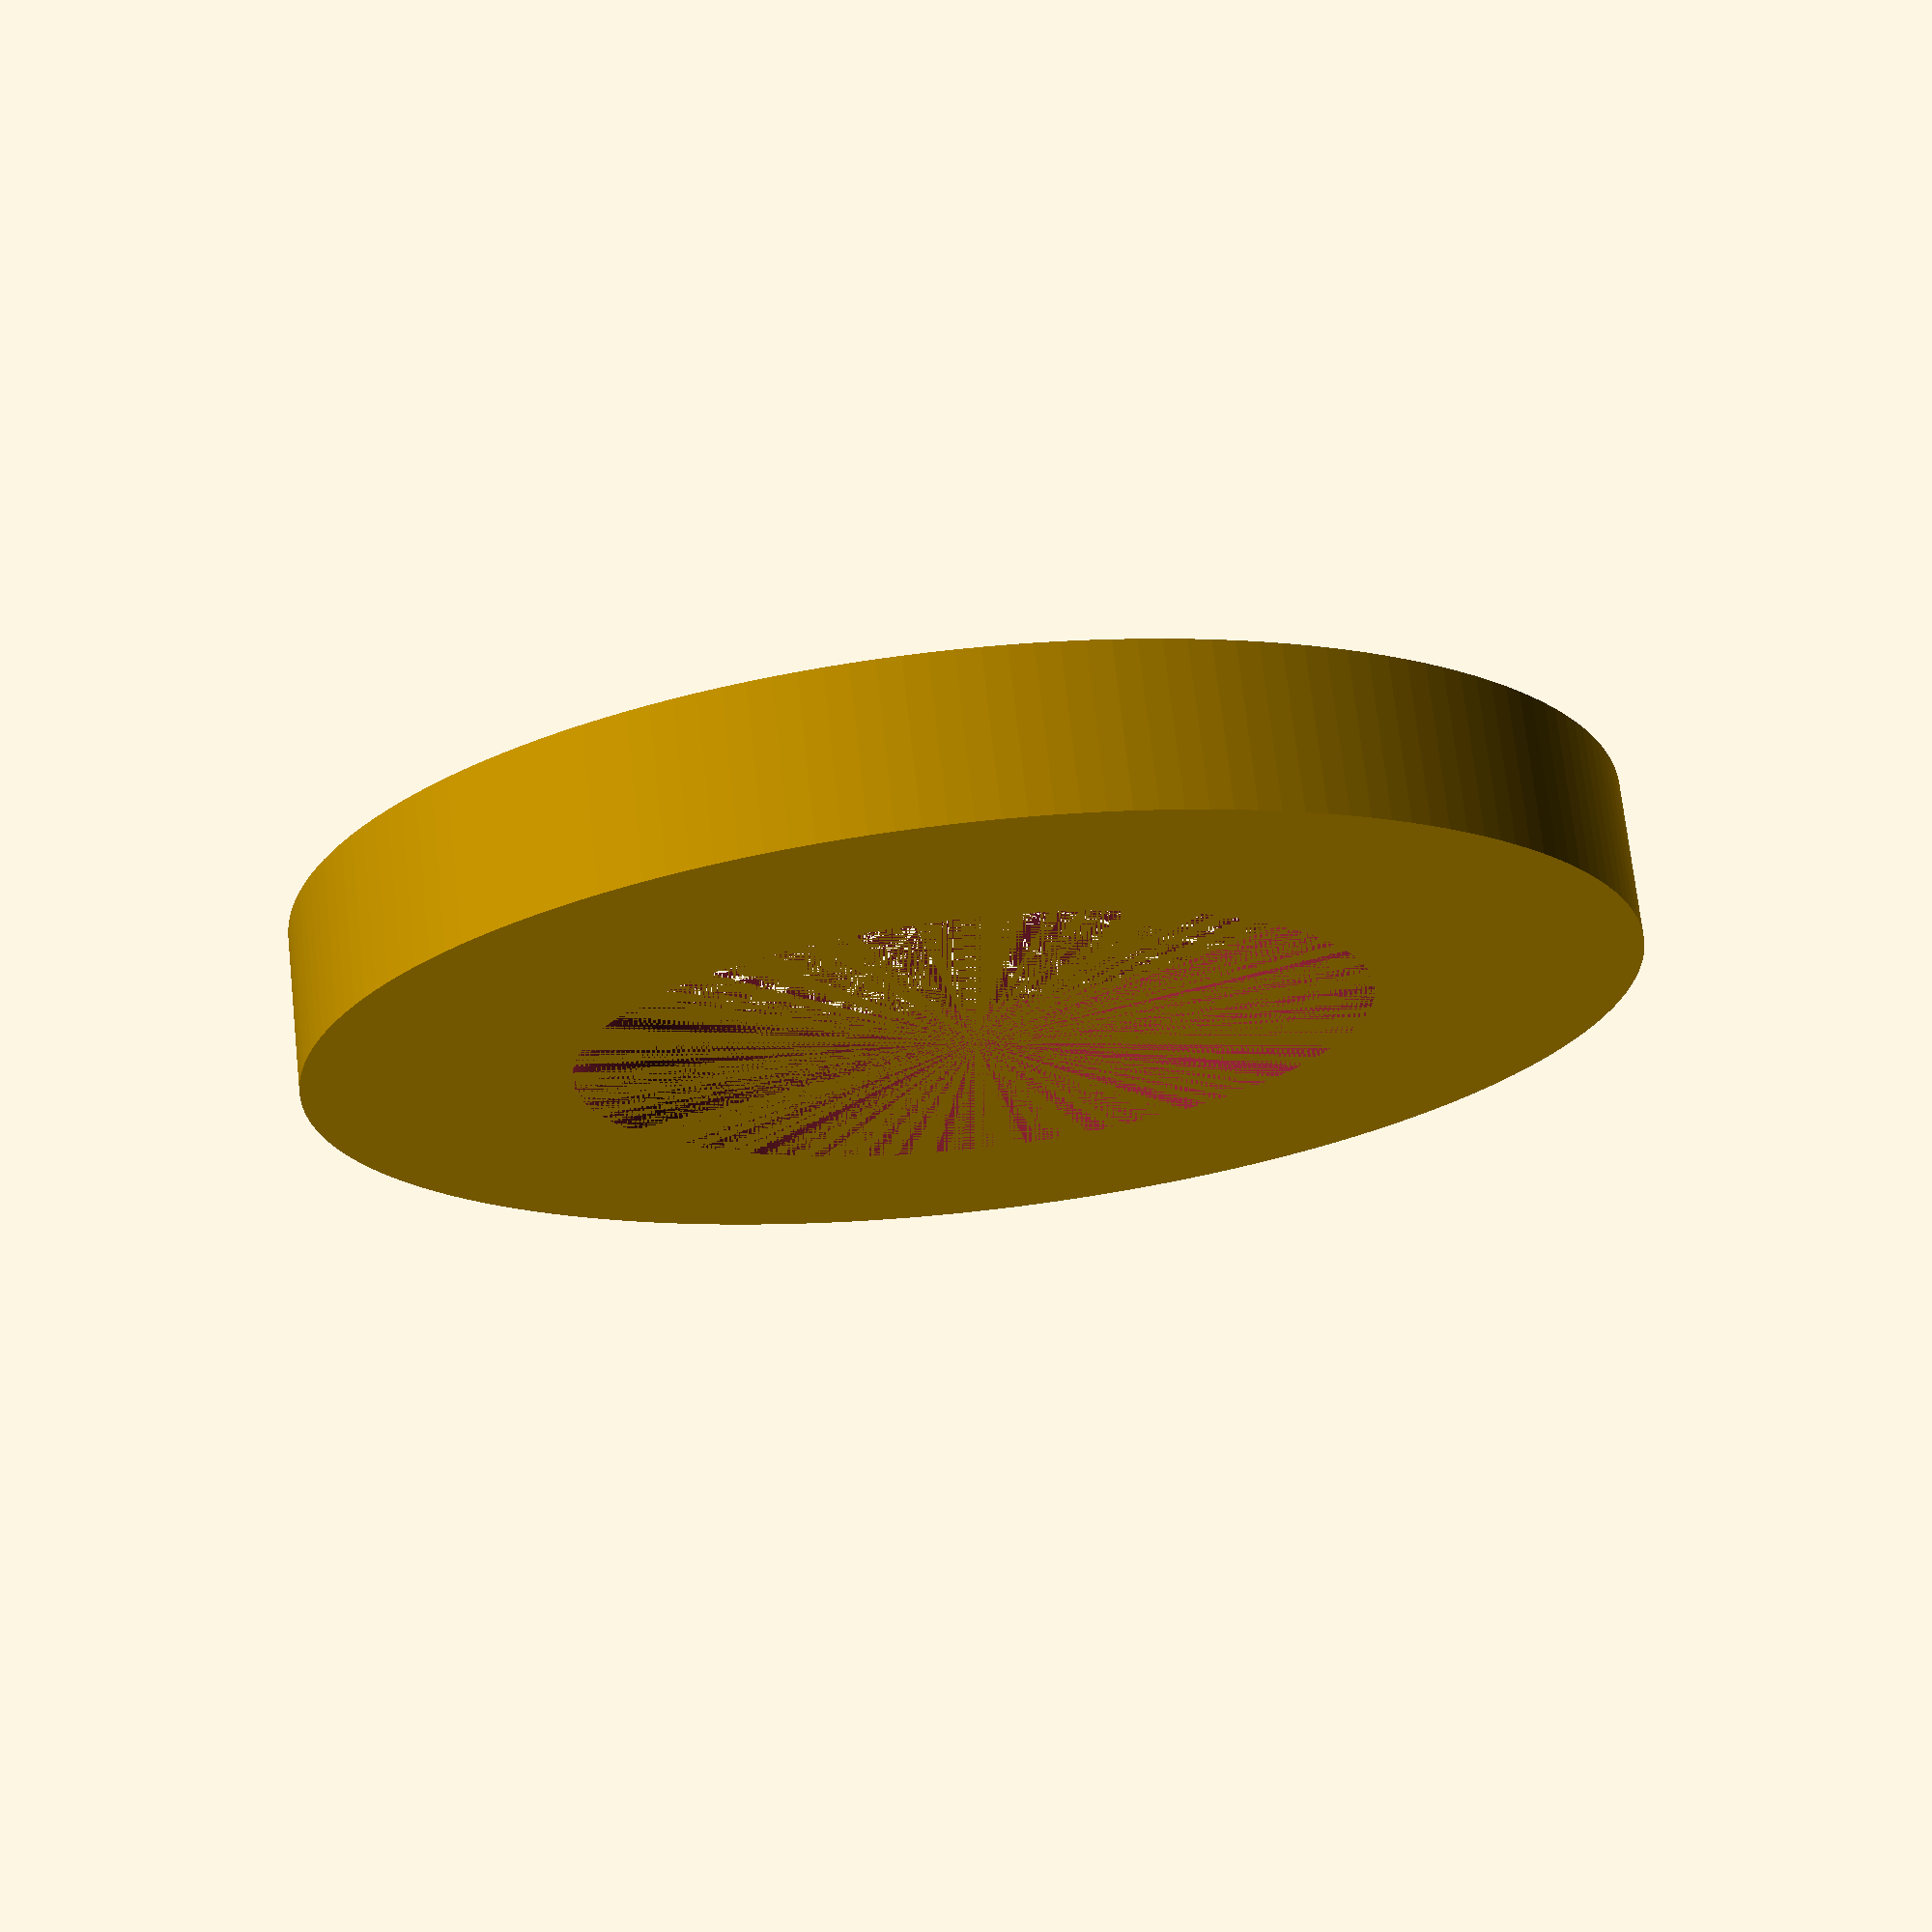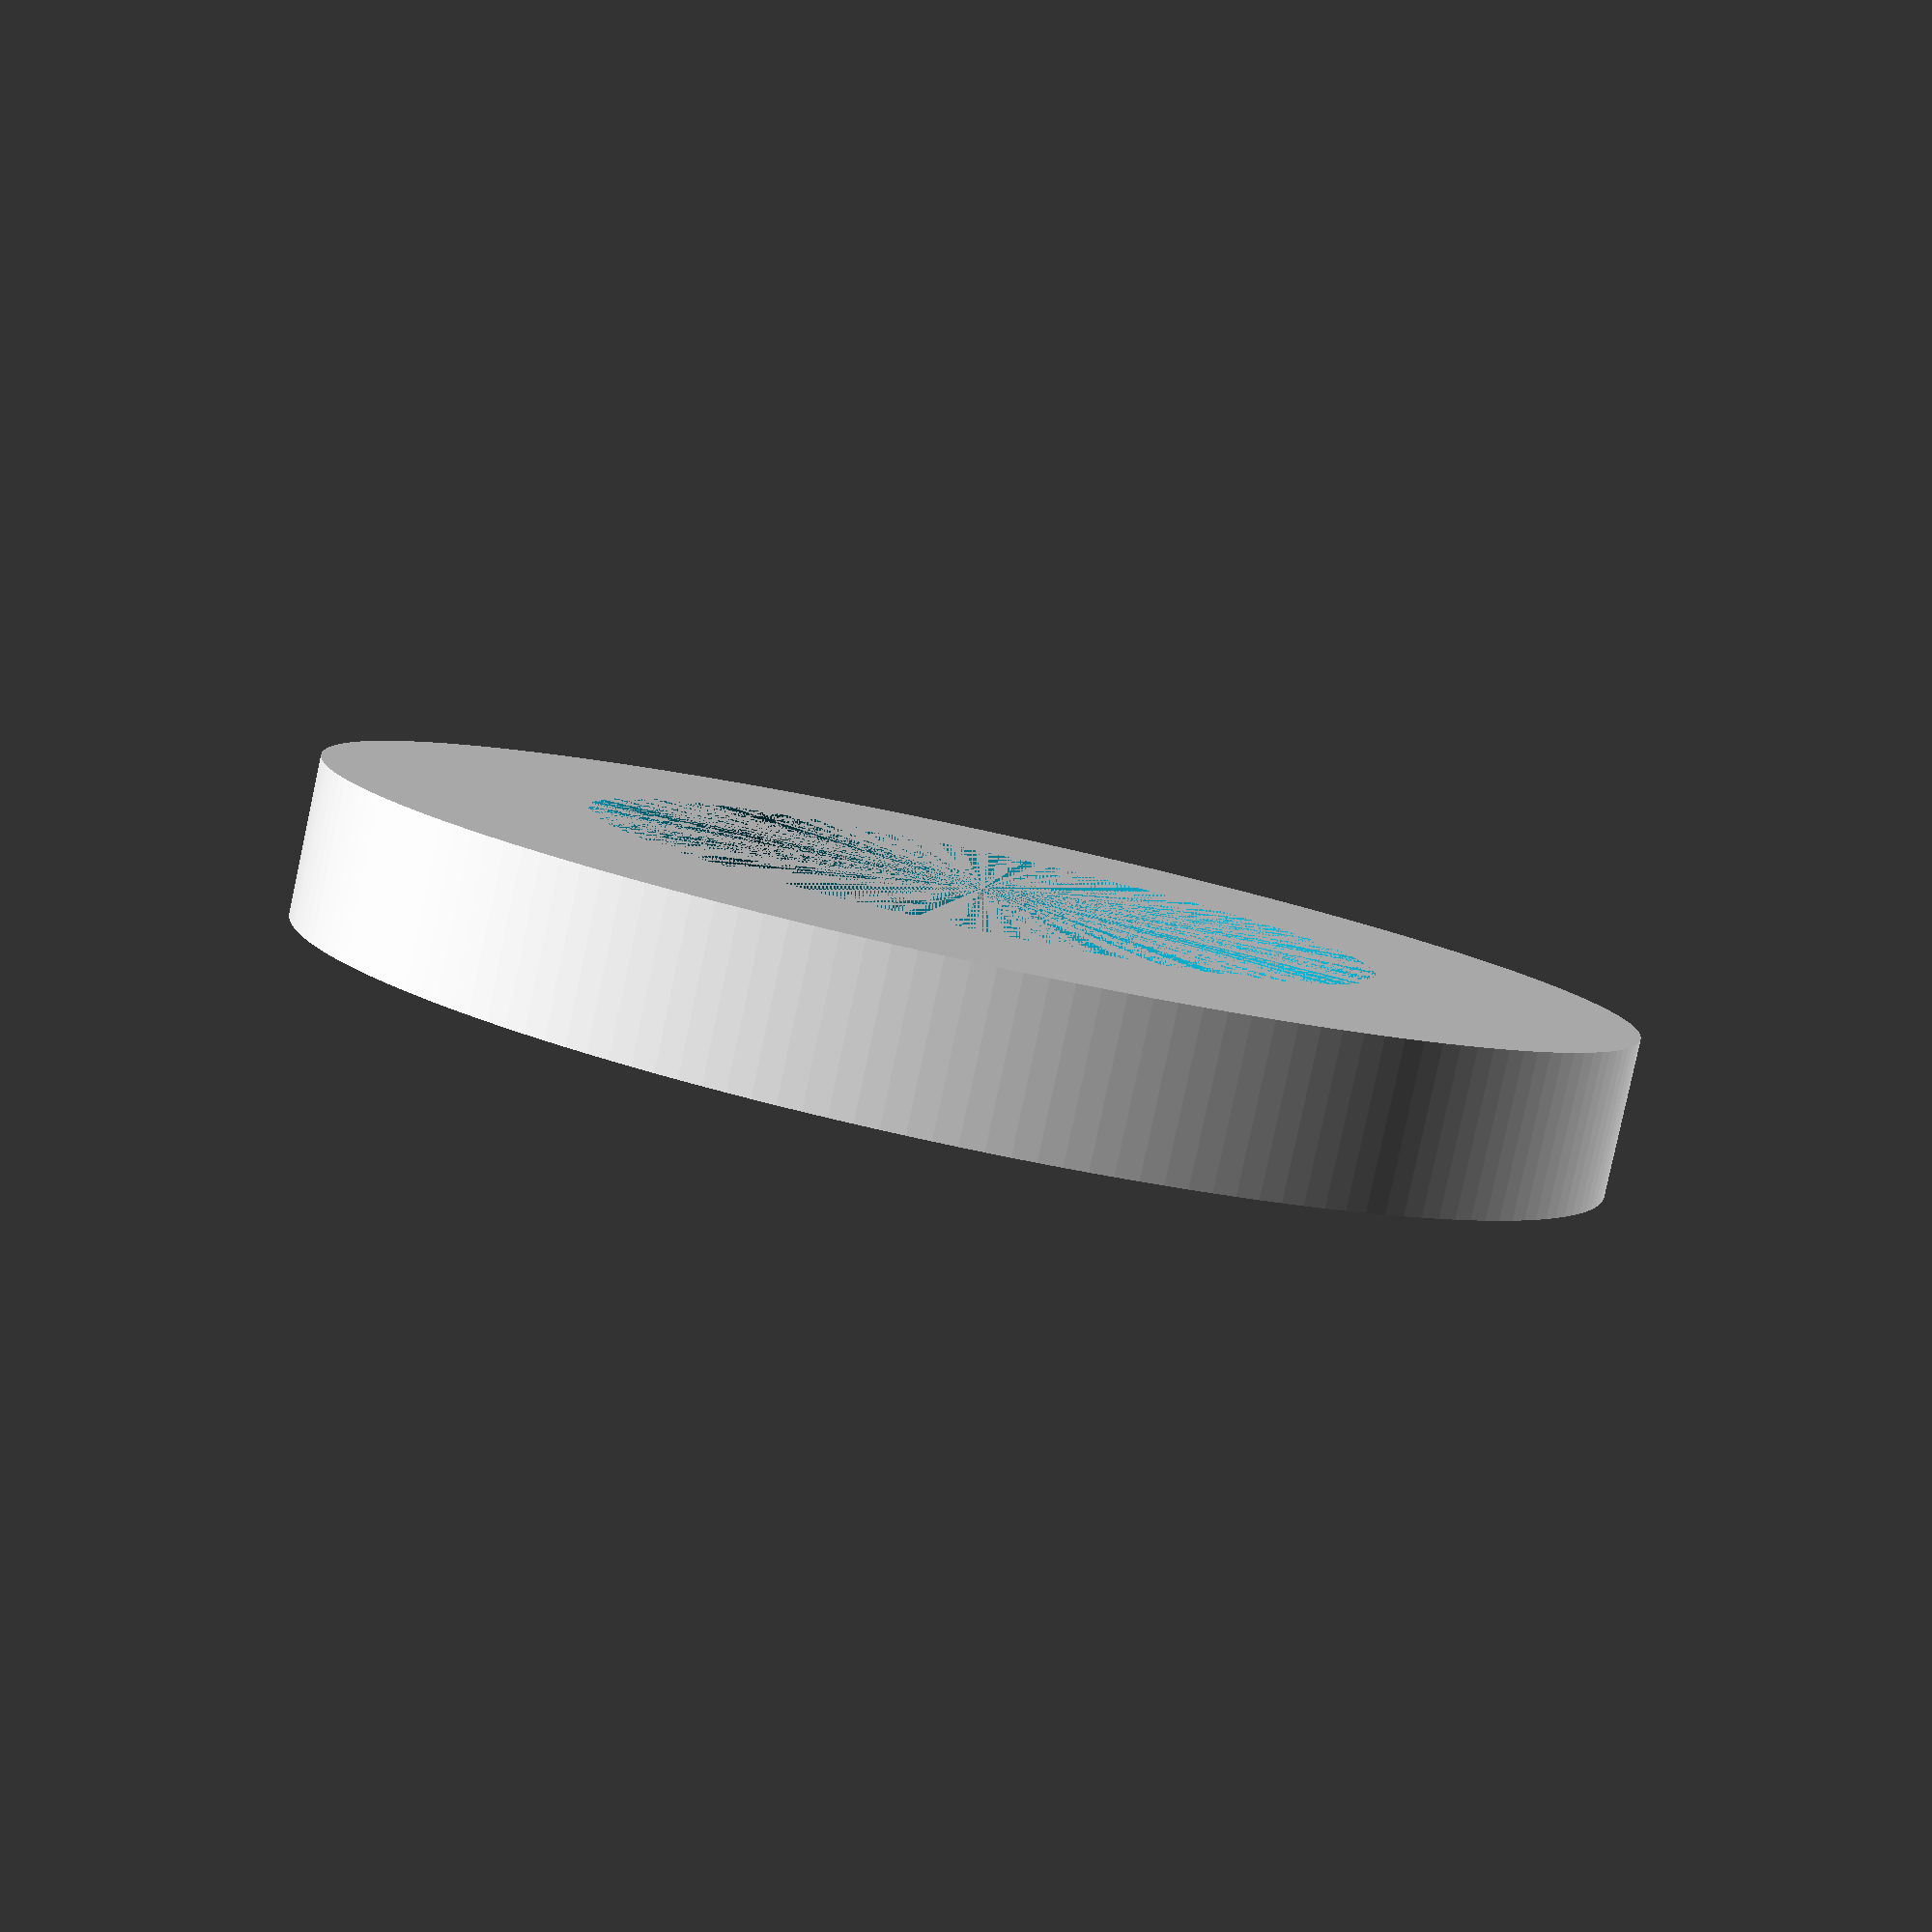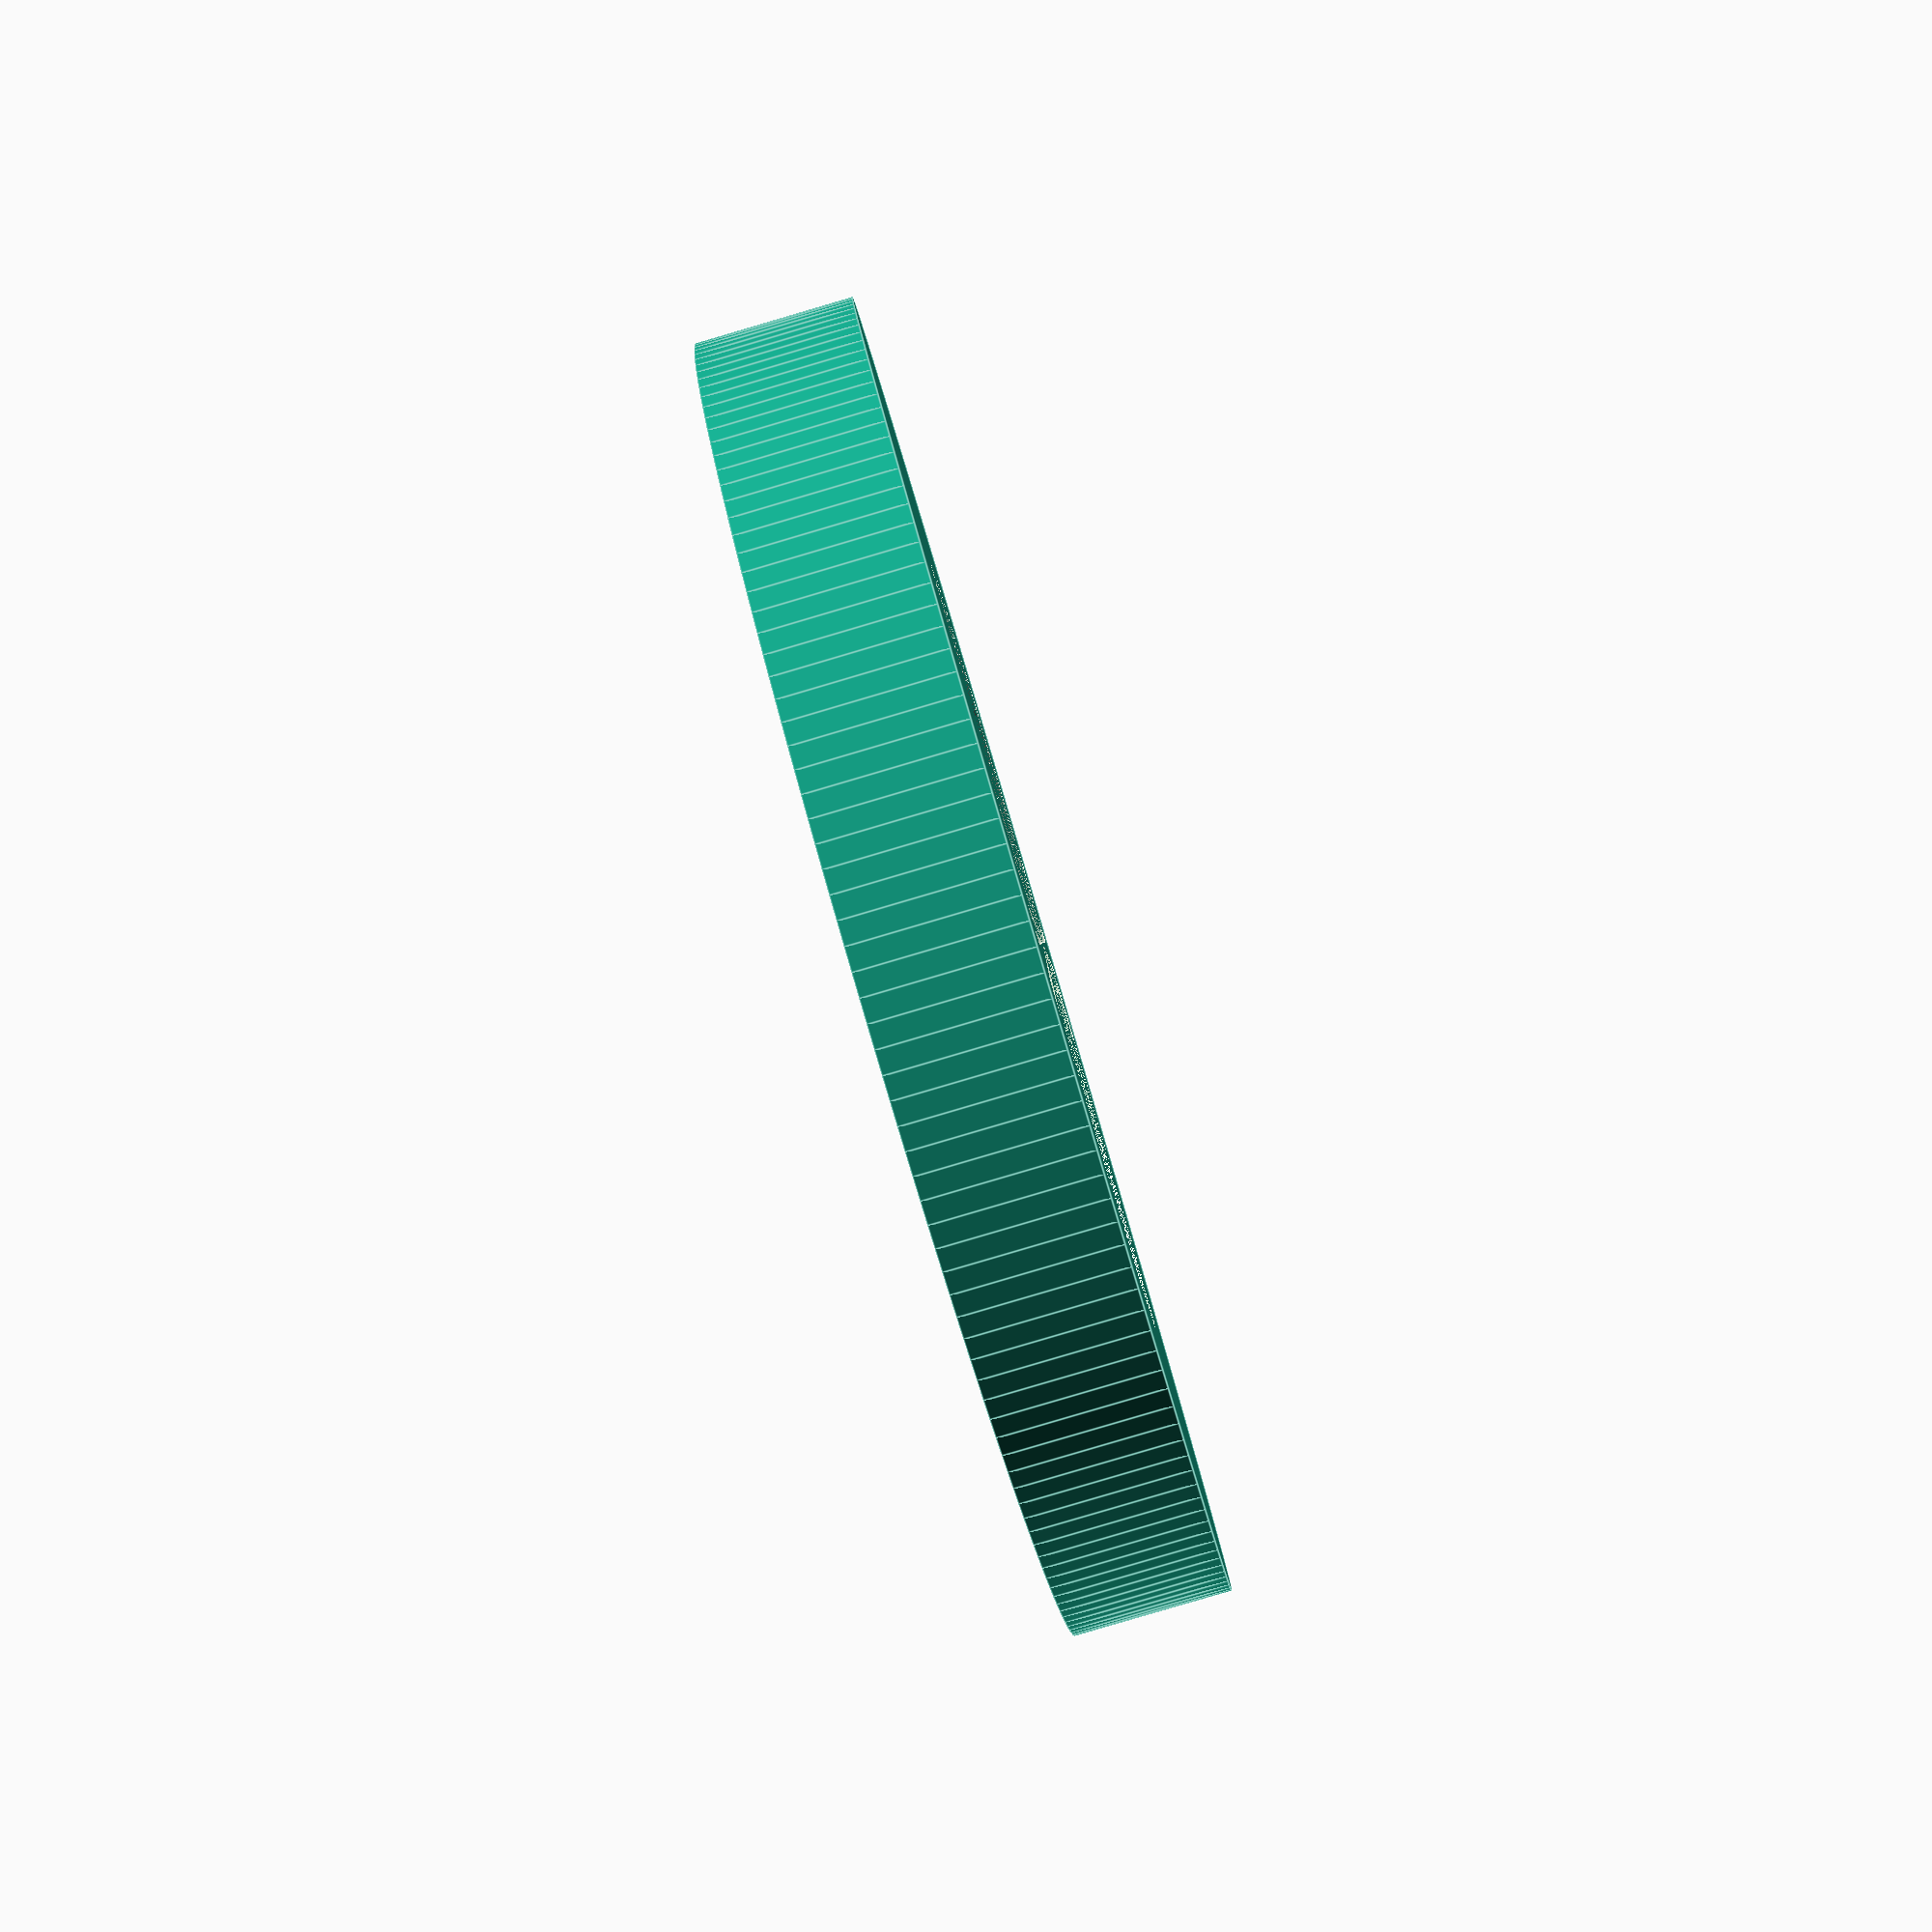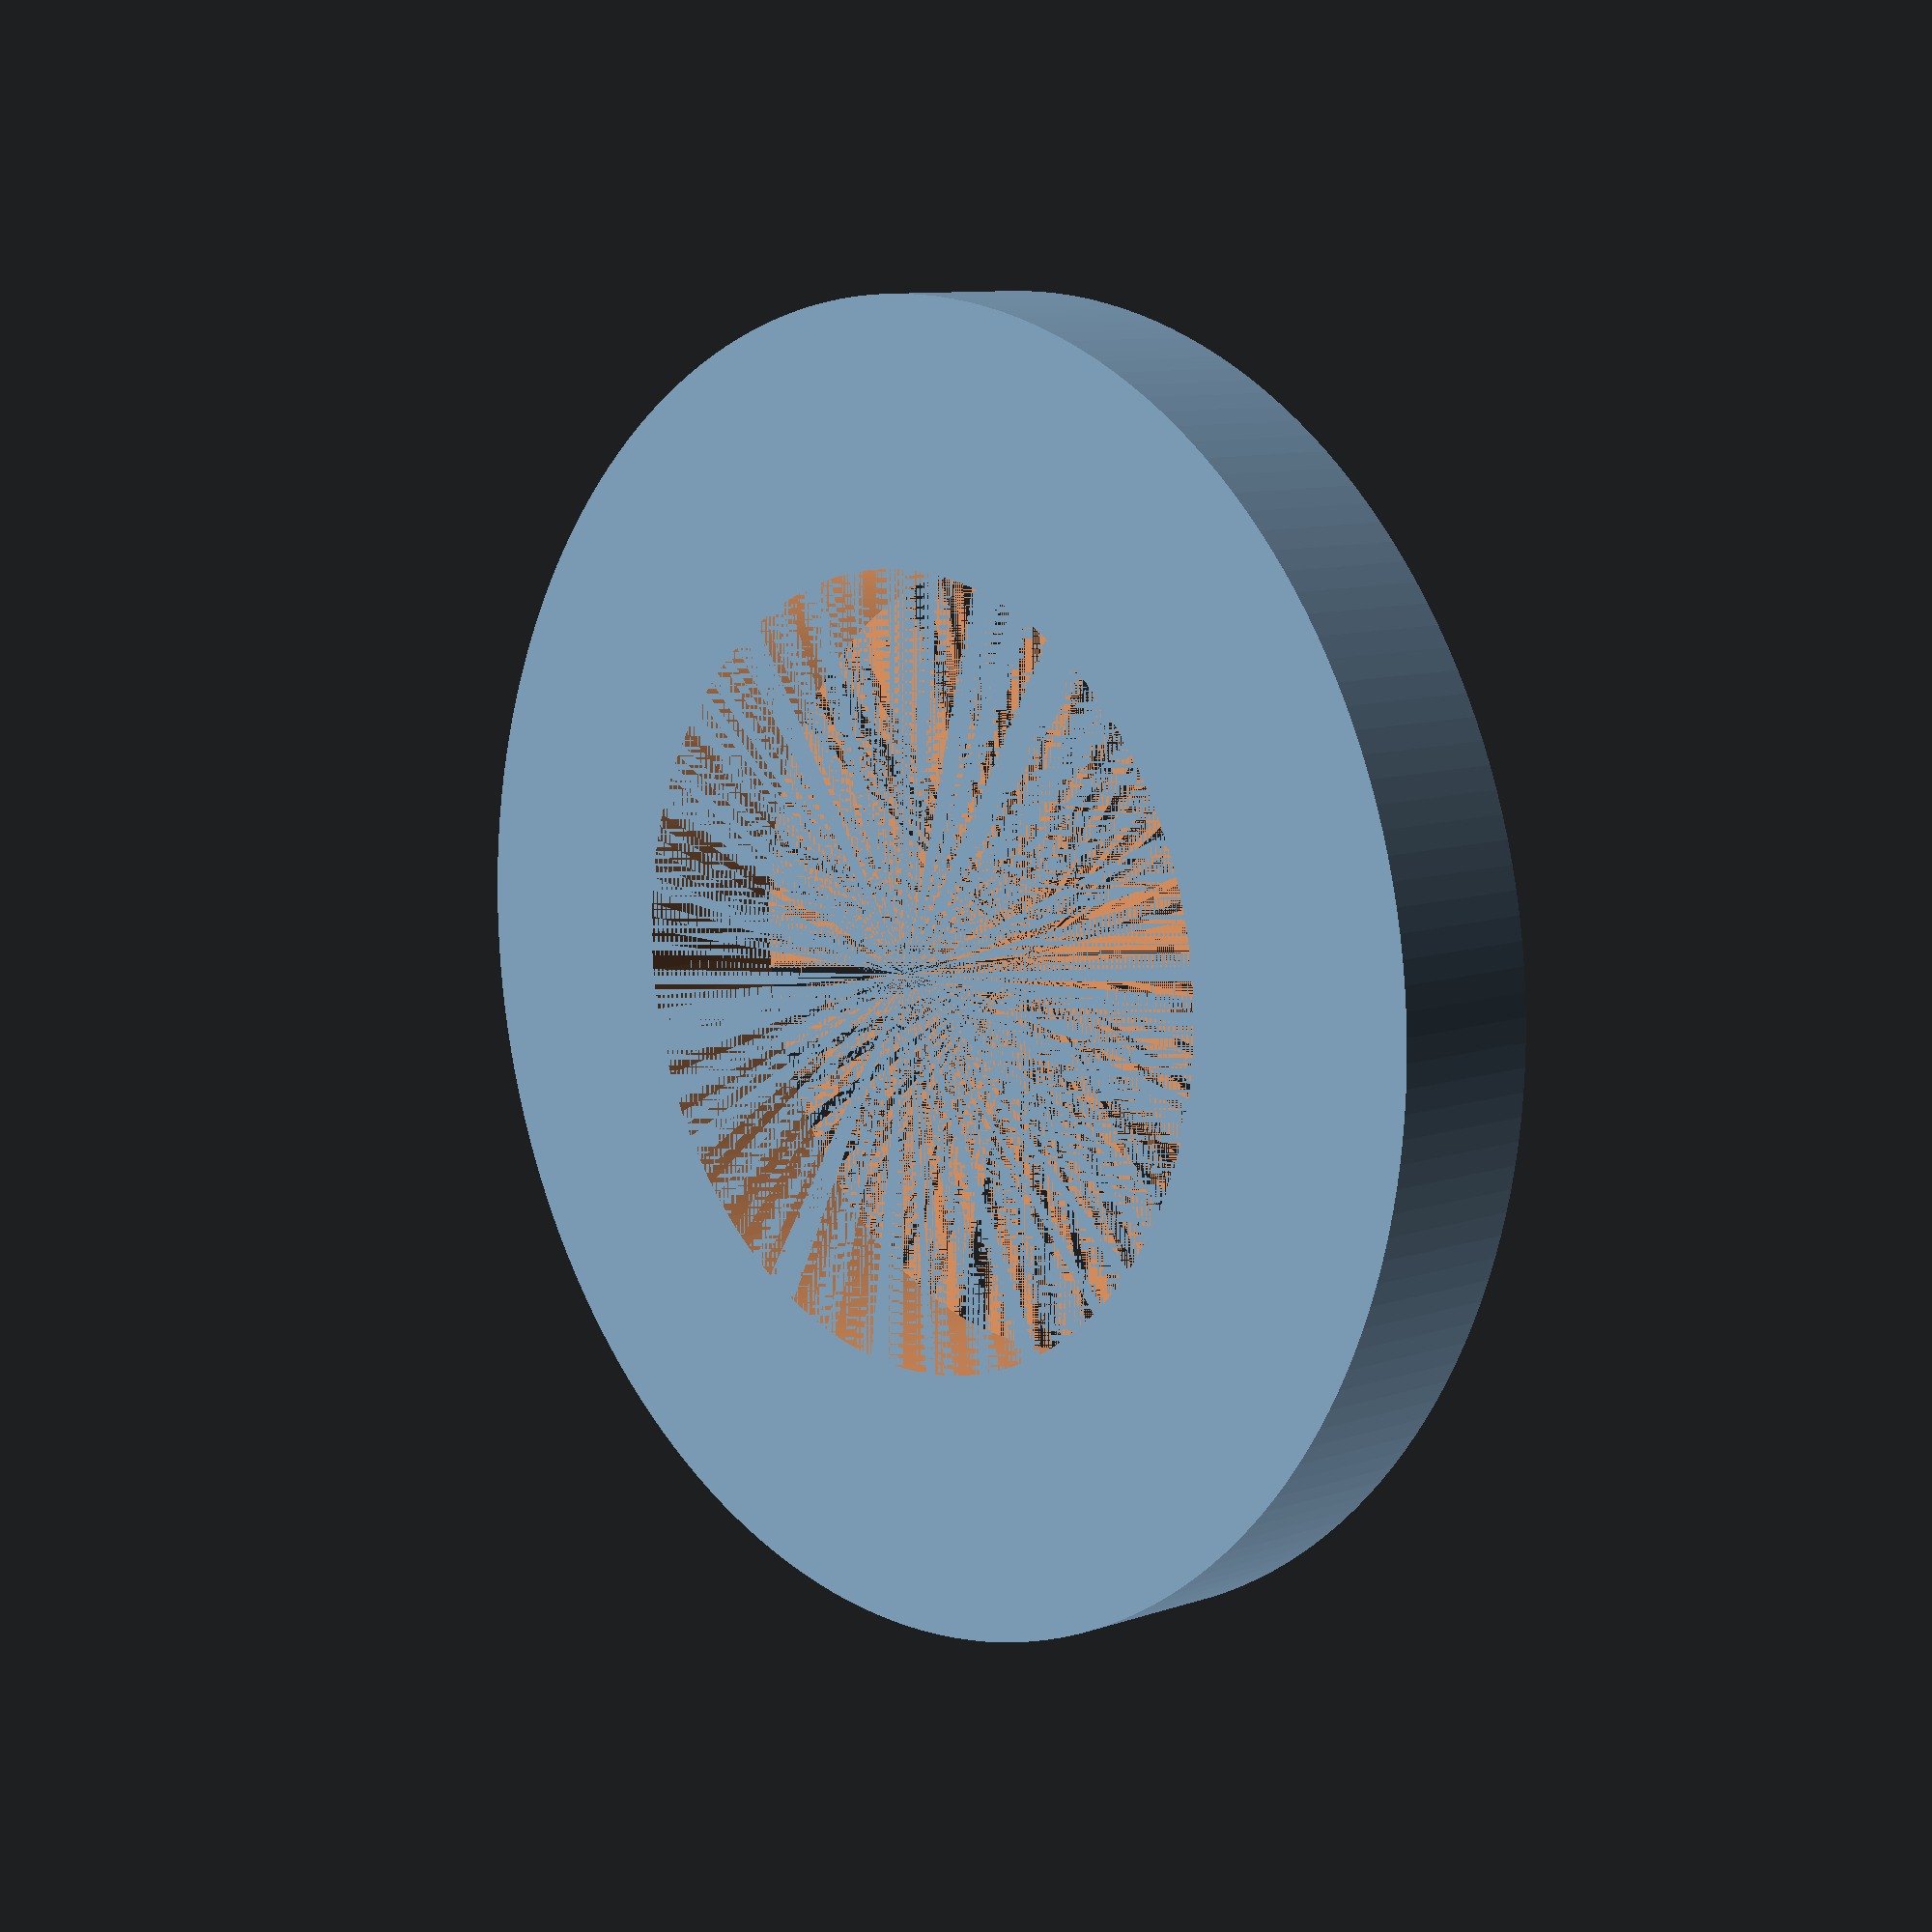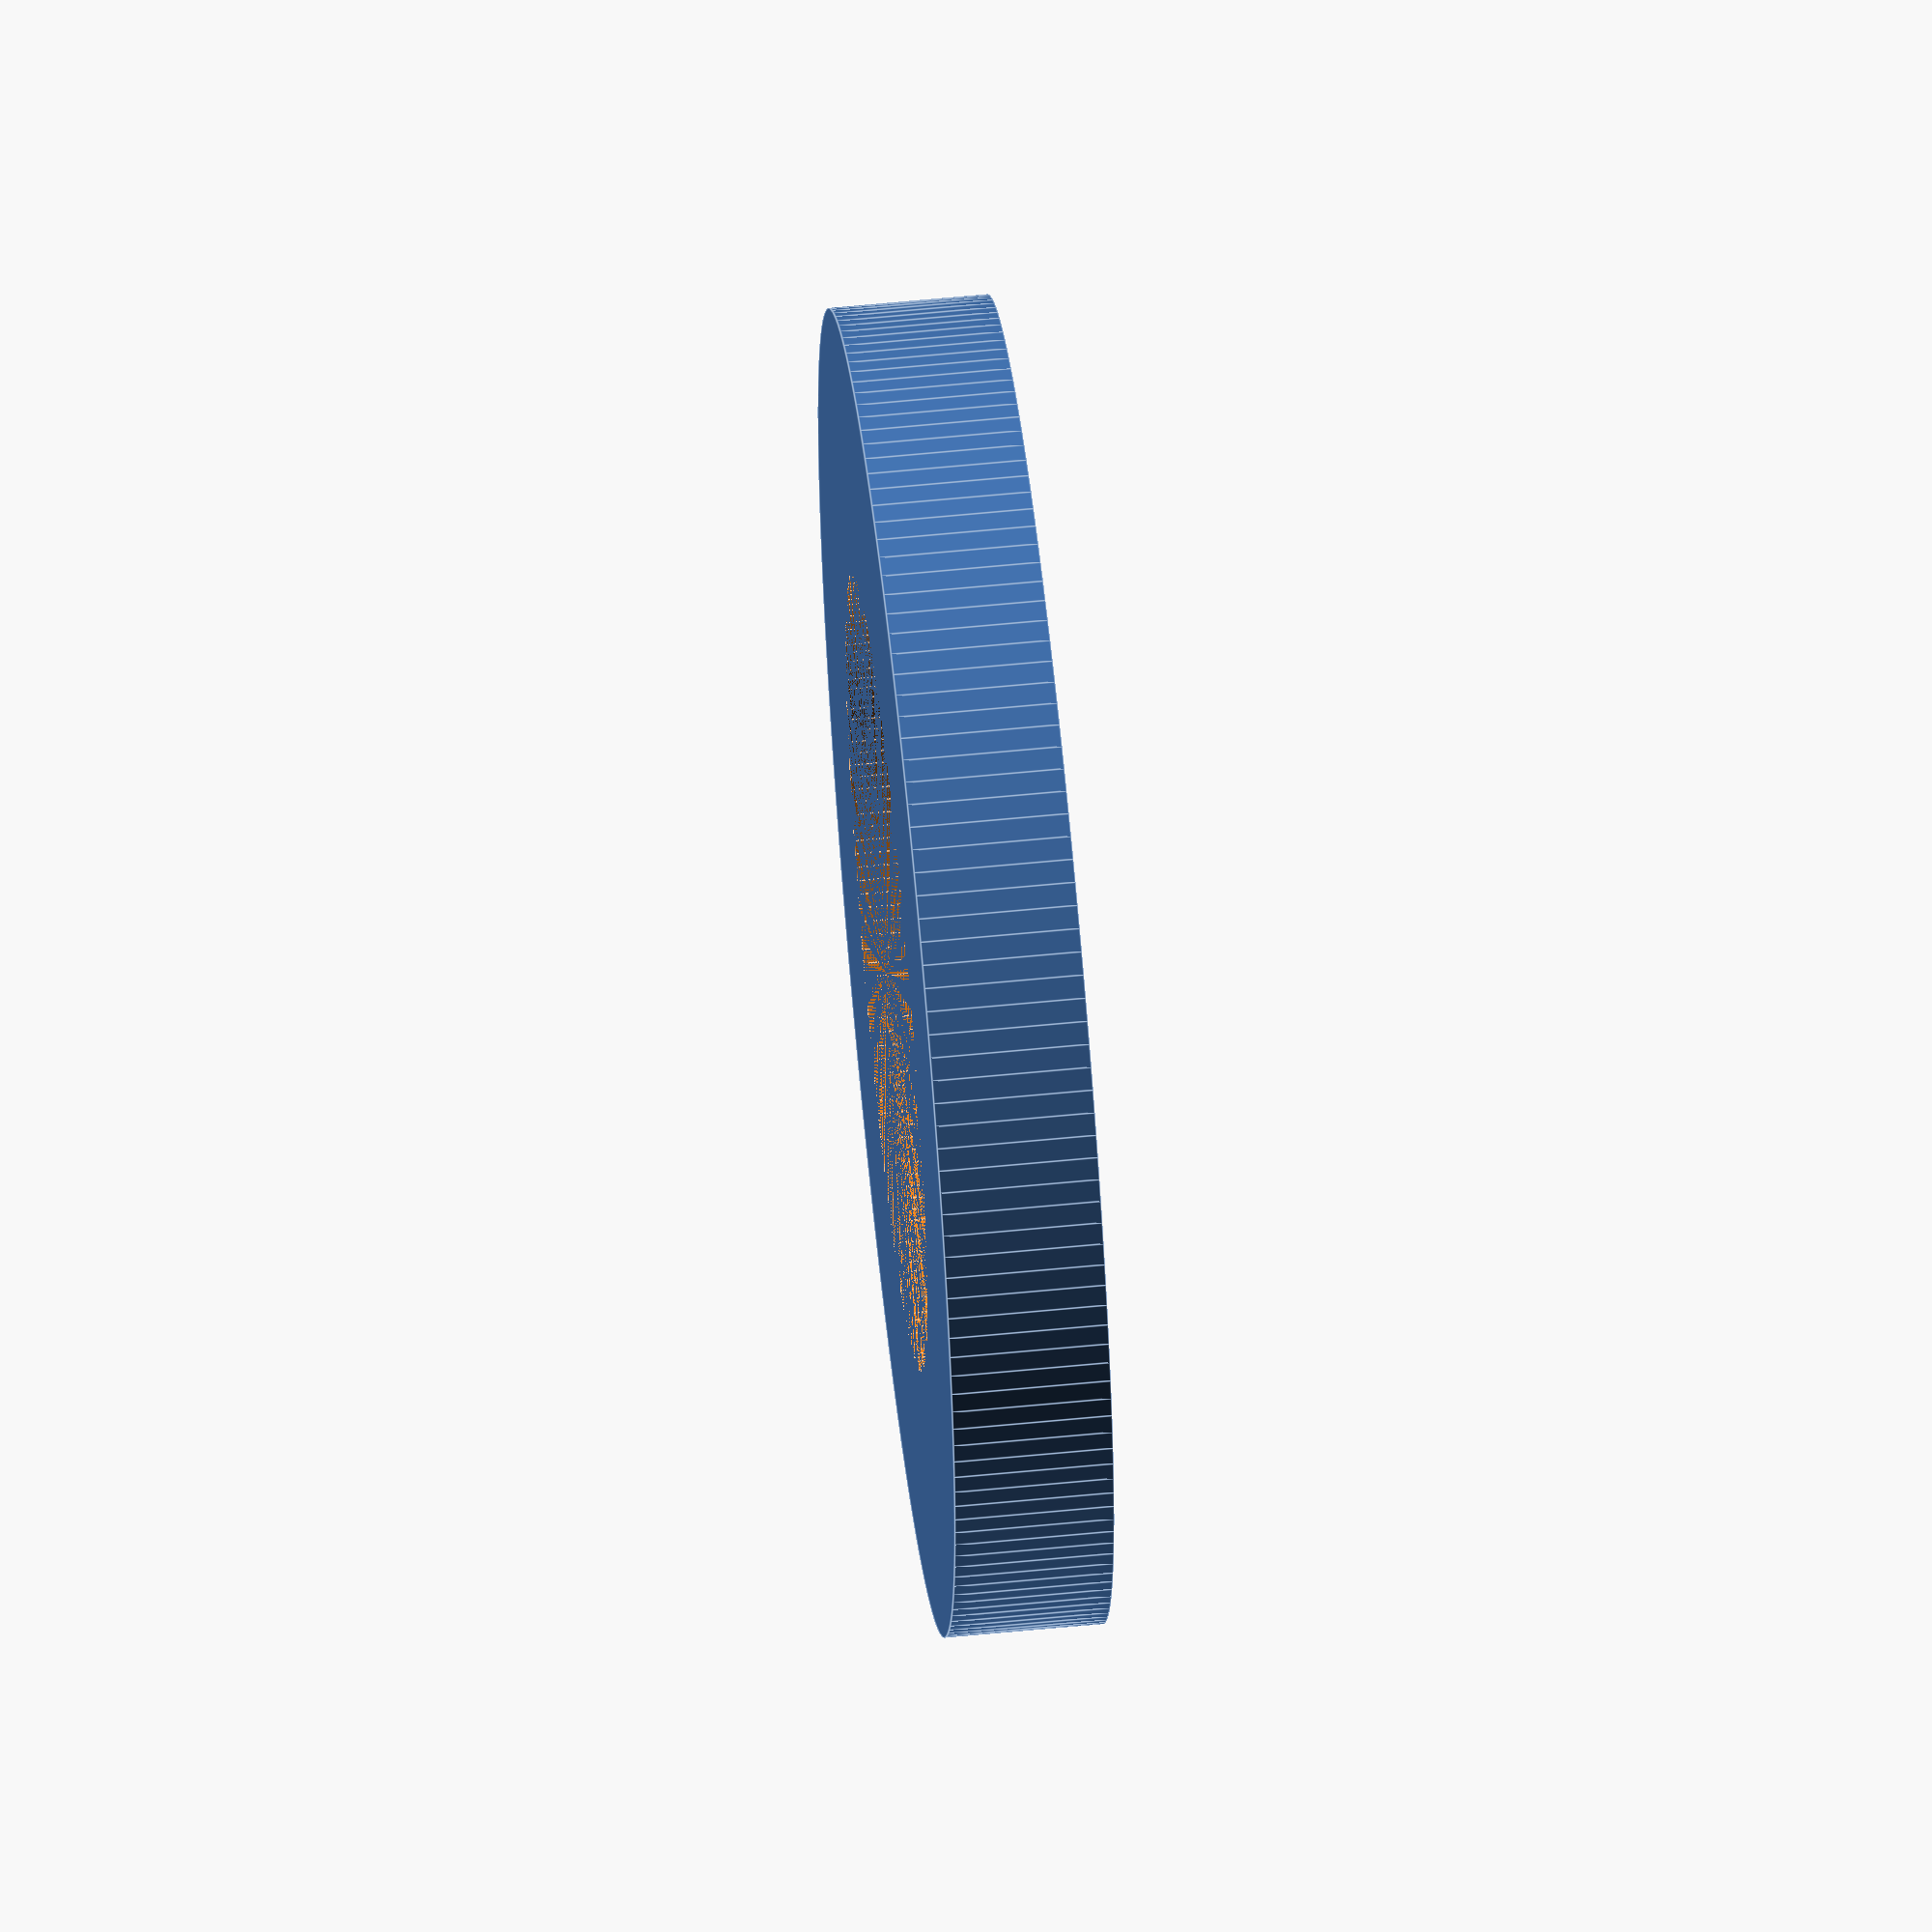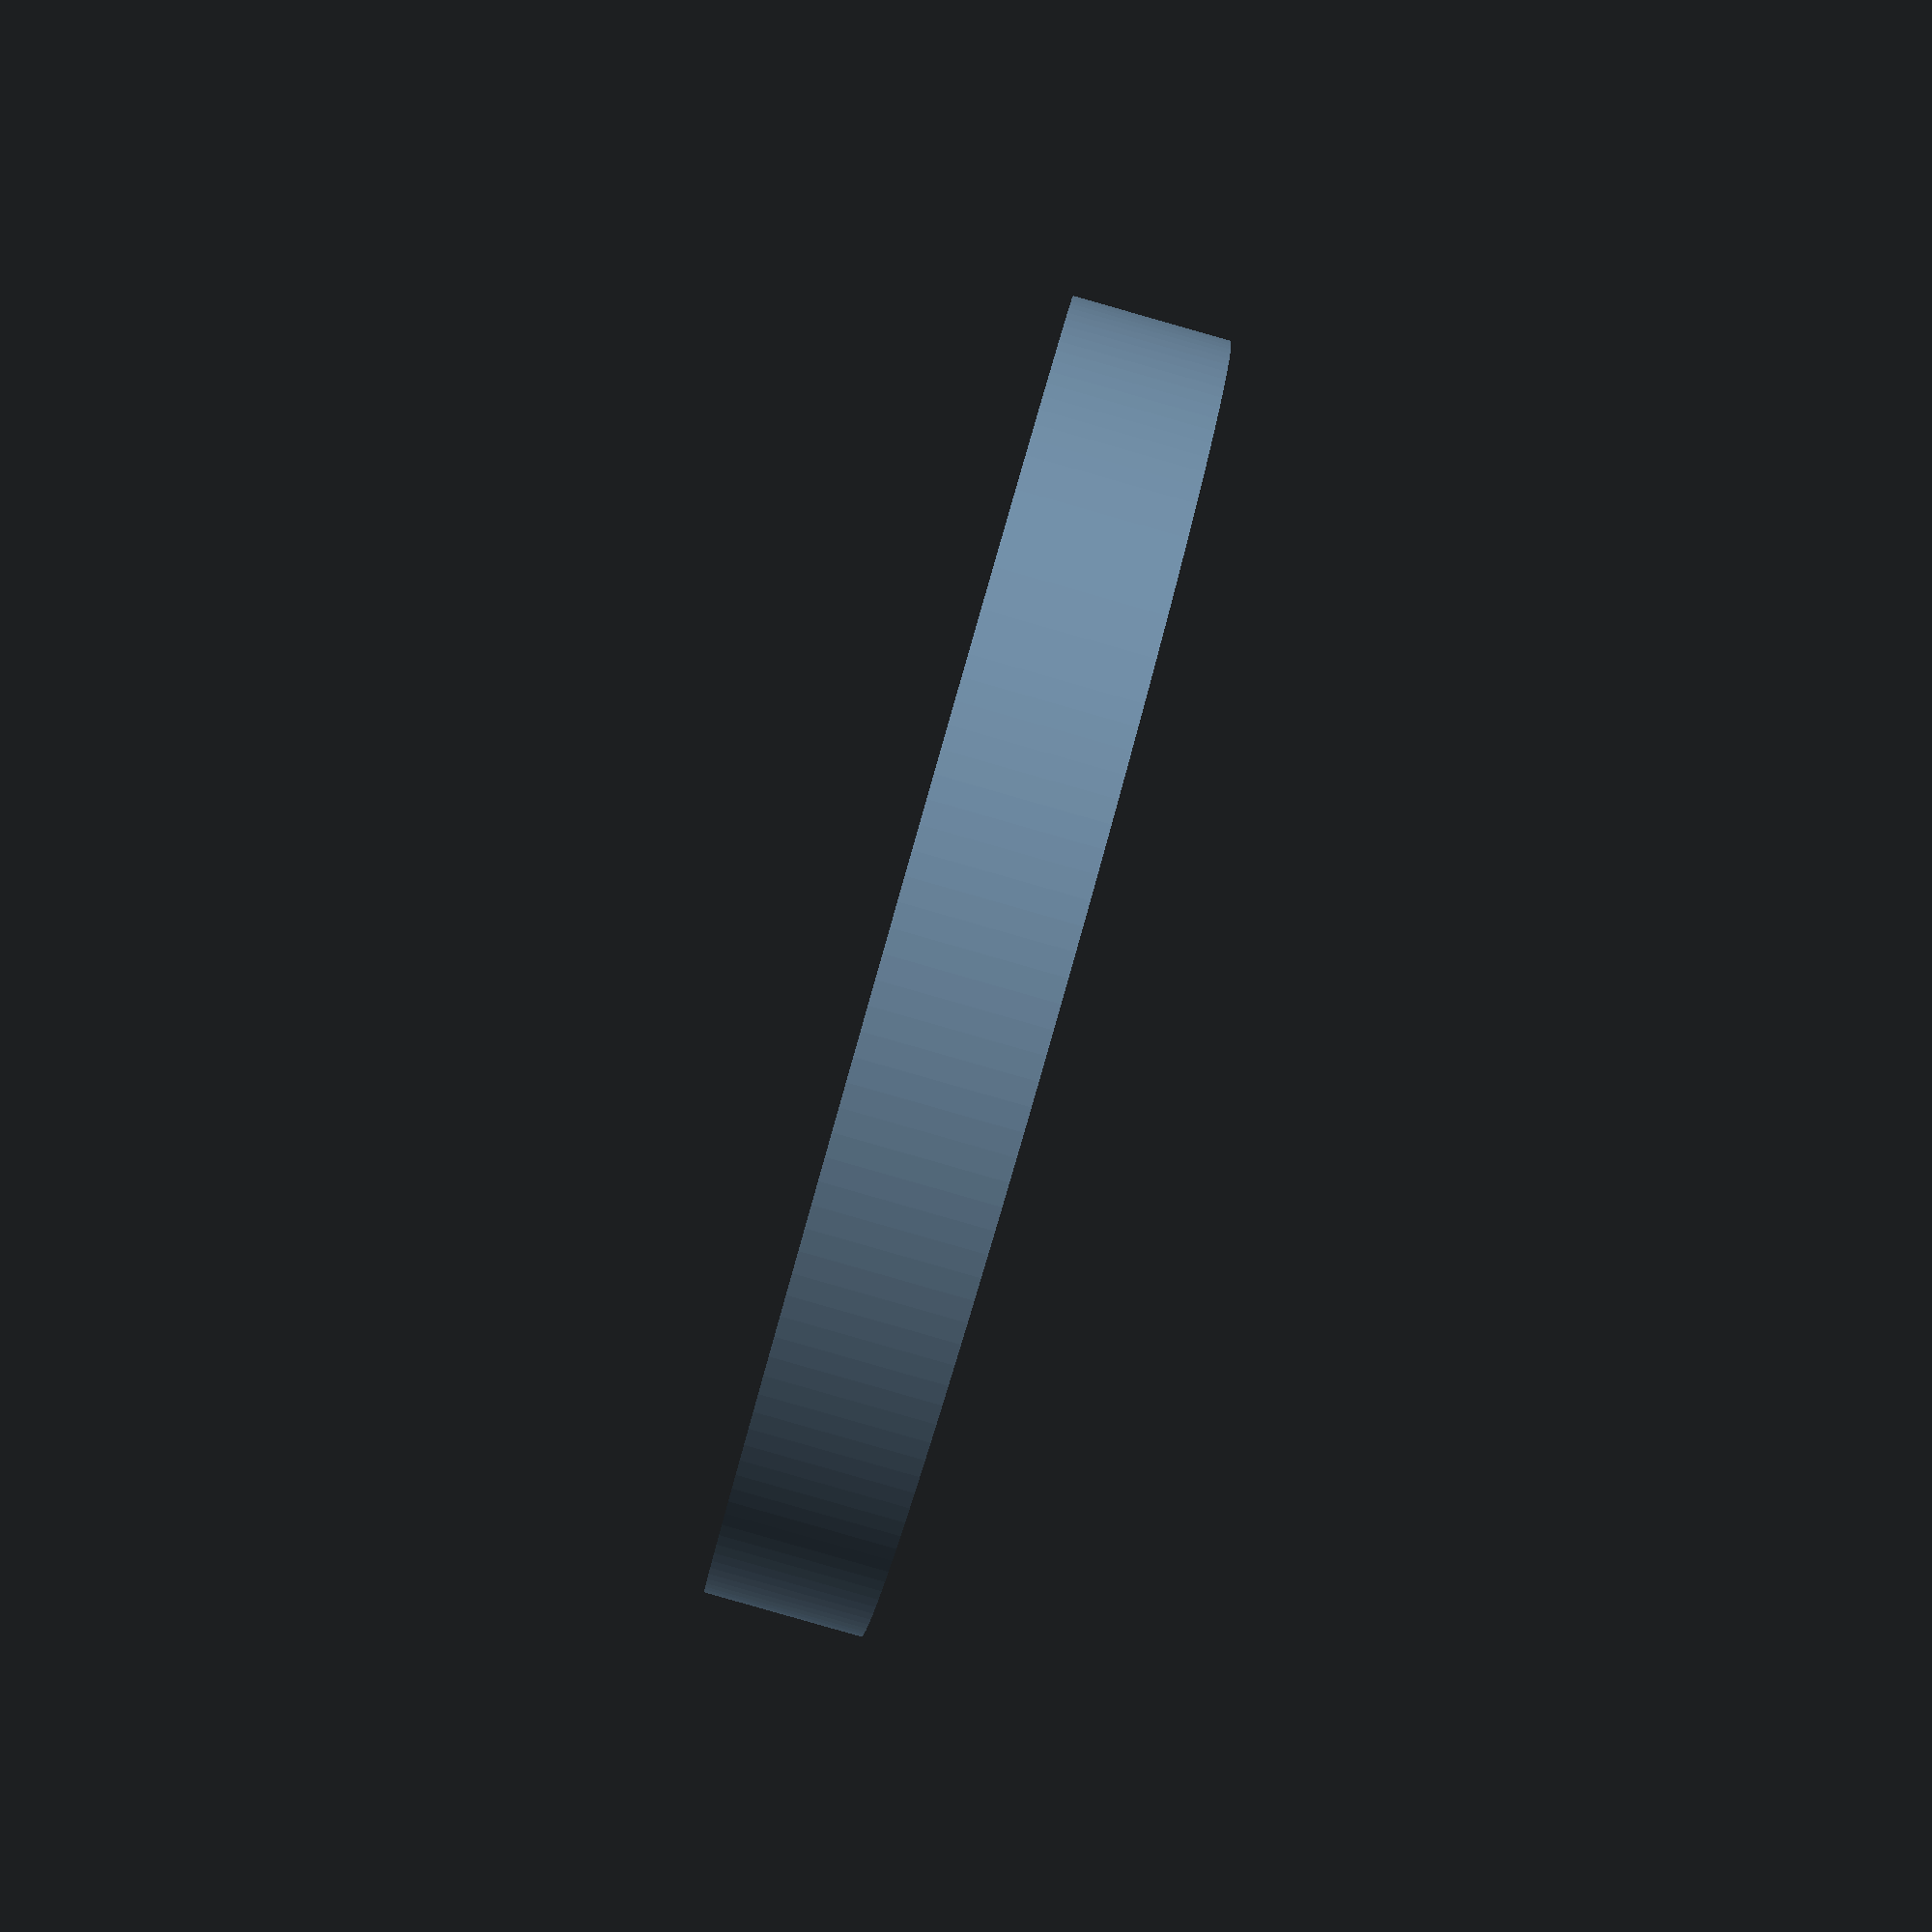
<openscad>

// print some washers to tighten the loose handle fit
// needed because when using the magnetic feet, they're just a bit too long and the handle is loose. 
height=1.2;
outer=10;
inner=6;
$fn=180;
difference() {
  cylinder( height, outer/2, outer/2 );
  cylinder( height, inner/2, inner/2 );
}
</openscad>
<views>
elev=287.5 azim=46.1 roll=173.7 proj=p view=wireframe
elev=83.4 azim=48.9 roll=167.9 proj=p view=solid
elev=265.0 azim=298.7 roll=253.6 proj=p view=edges
elev=350.7 azim=157.9 roll=47.5 proj=p view=solid
elev=302.4 azim=186.1 roll=264.1 proj=o view=edges
elev=87.5 azim=345.6 roll=254.1 proj=p view=wireframe
</views>
